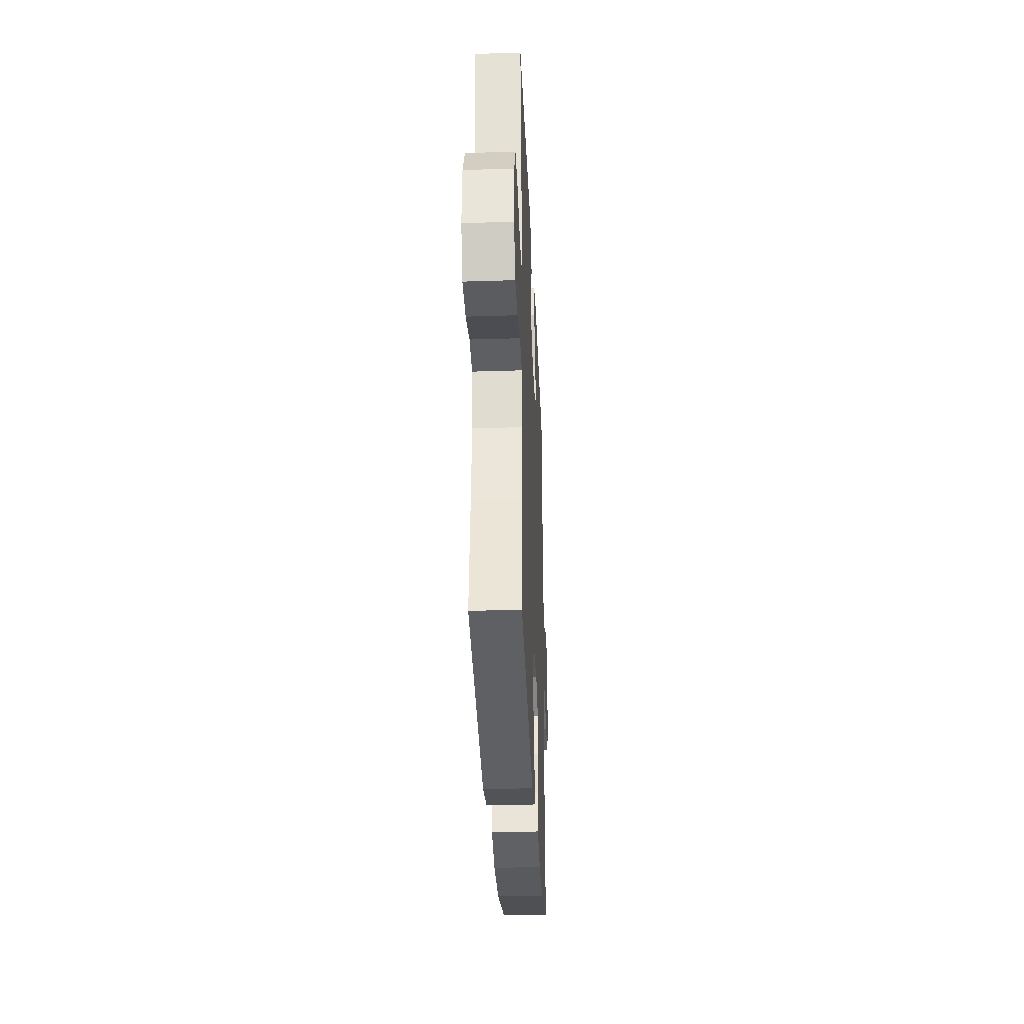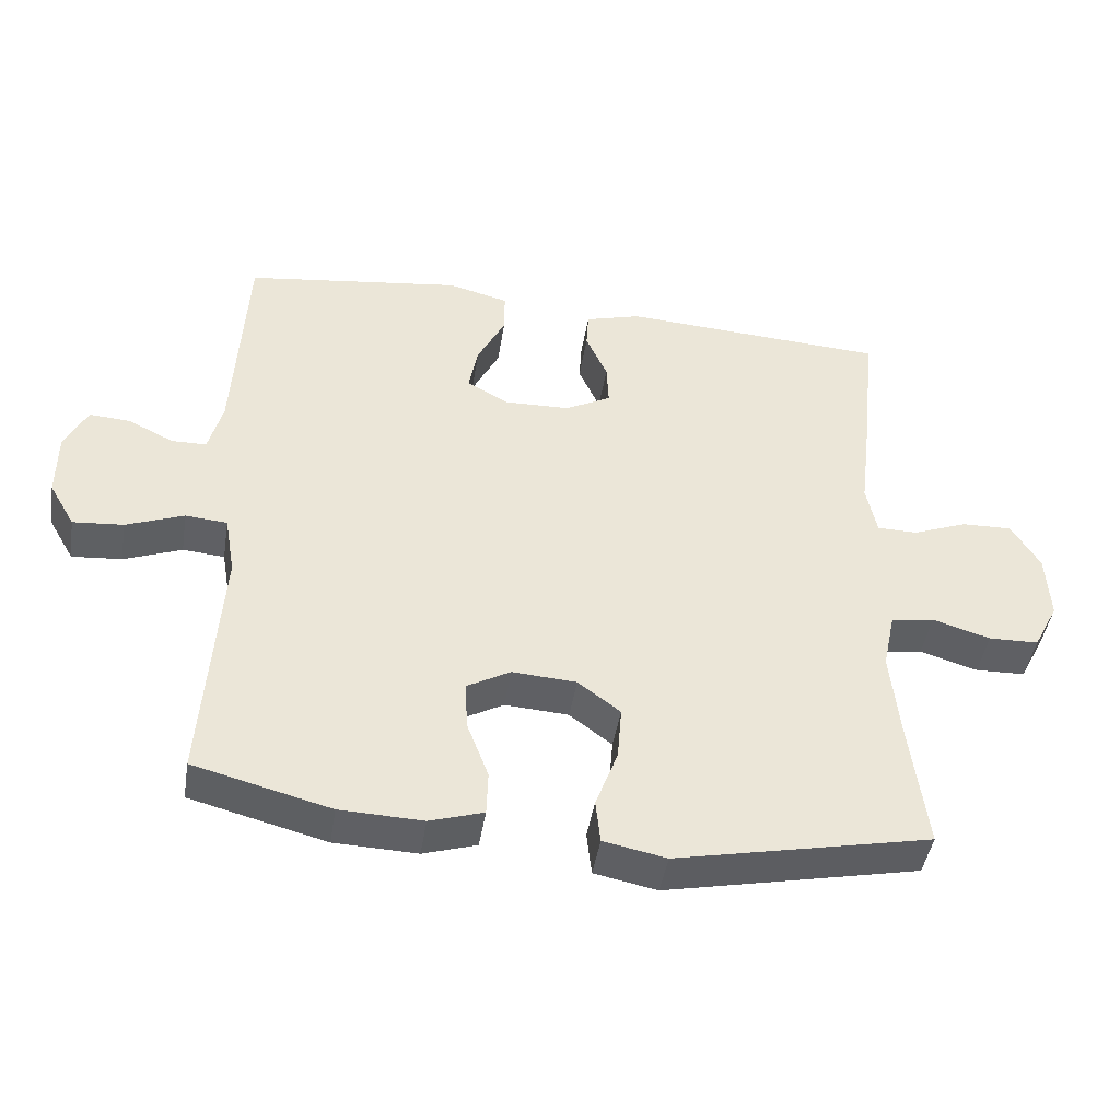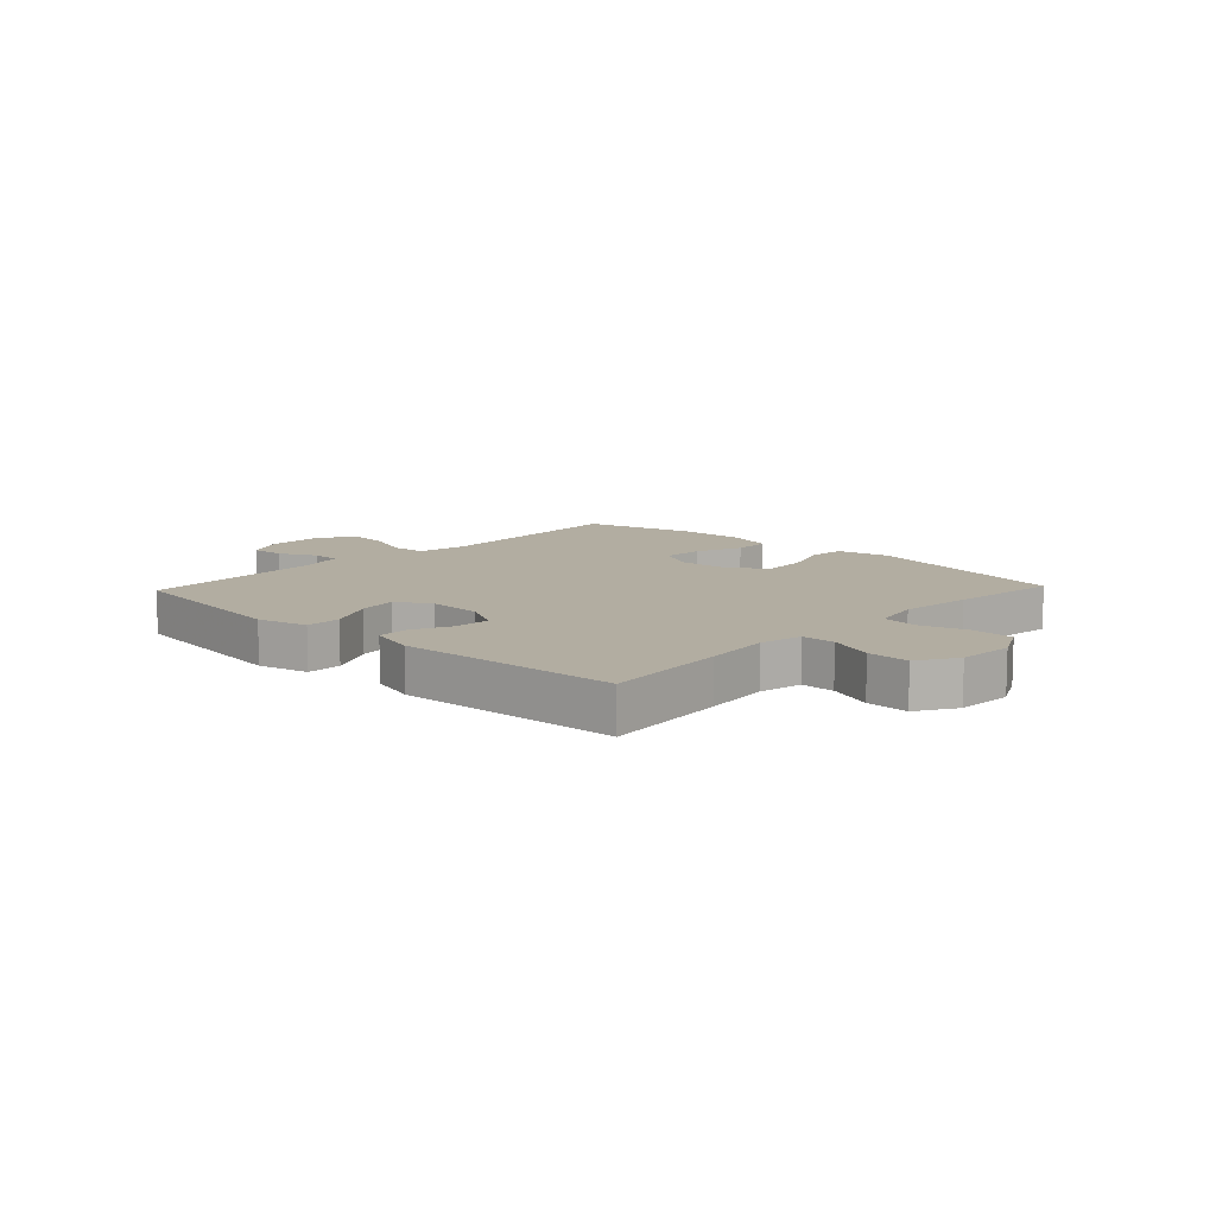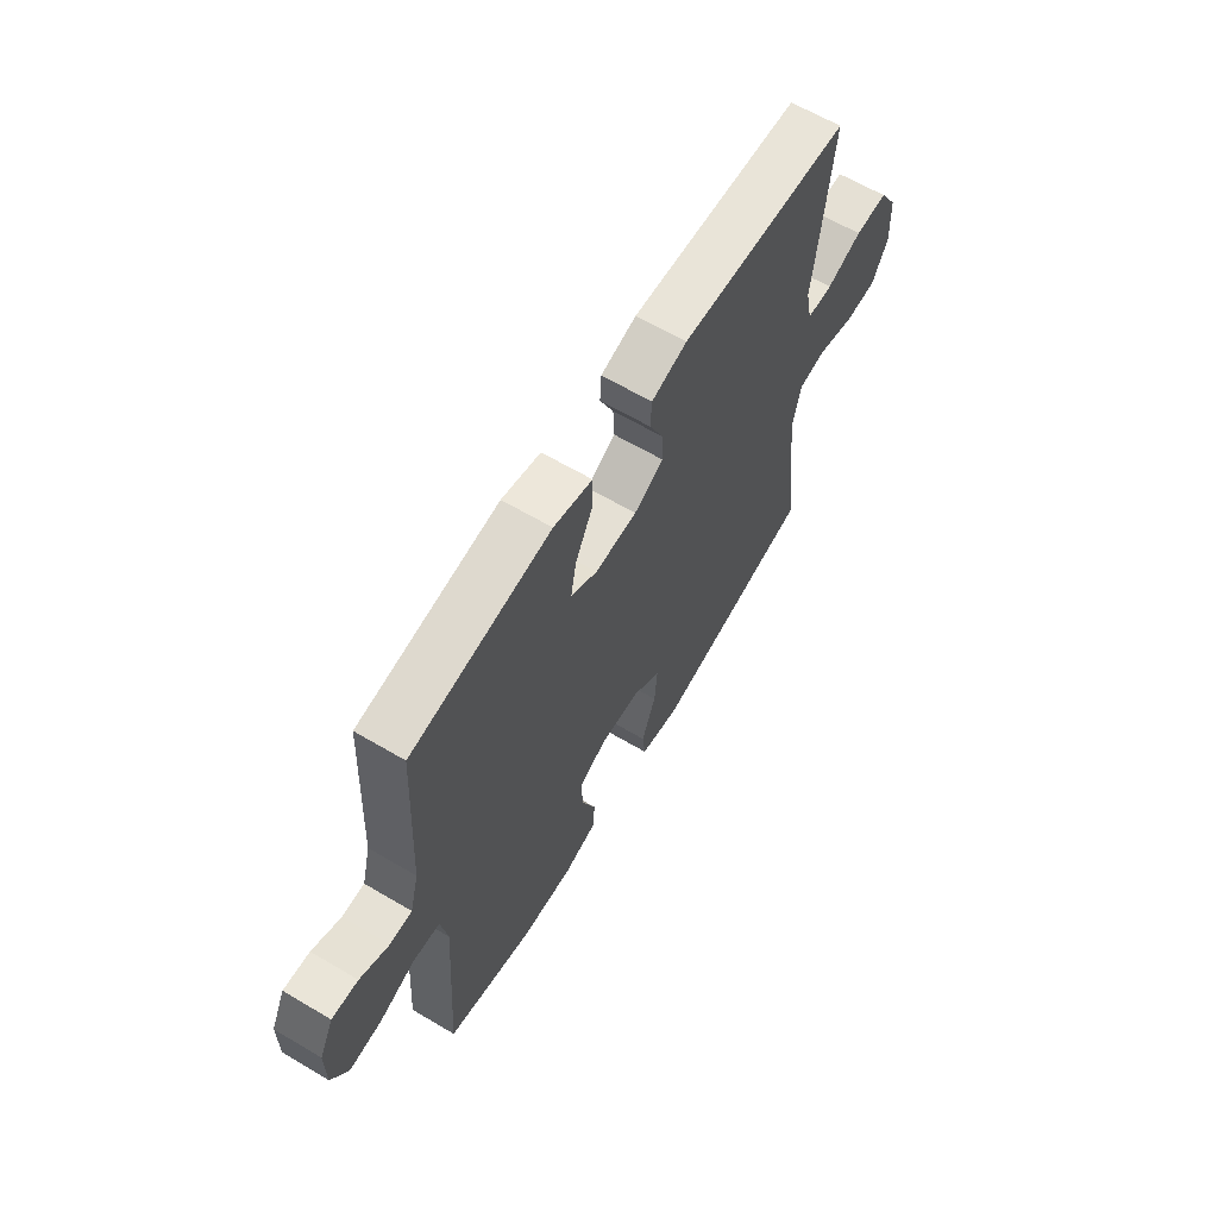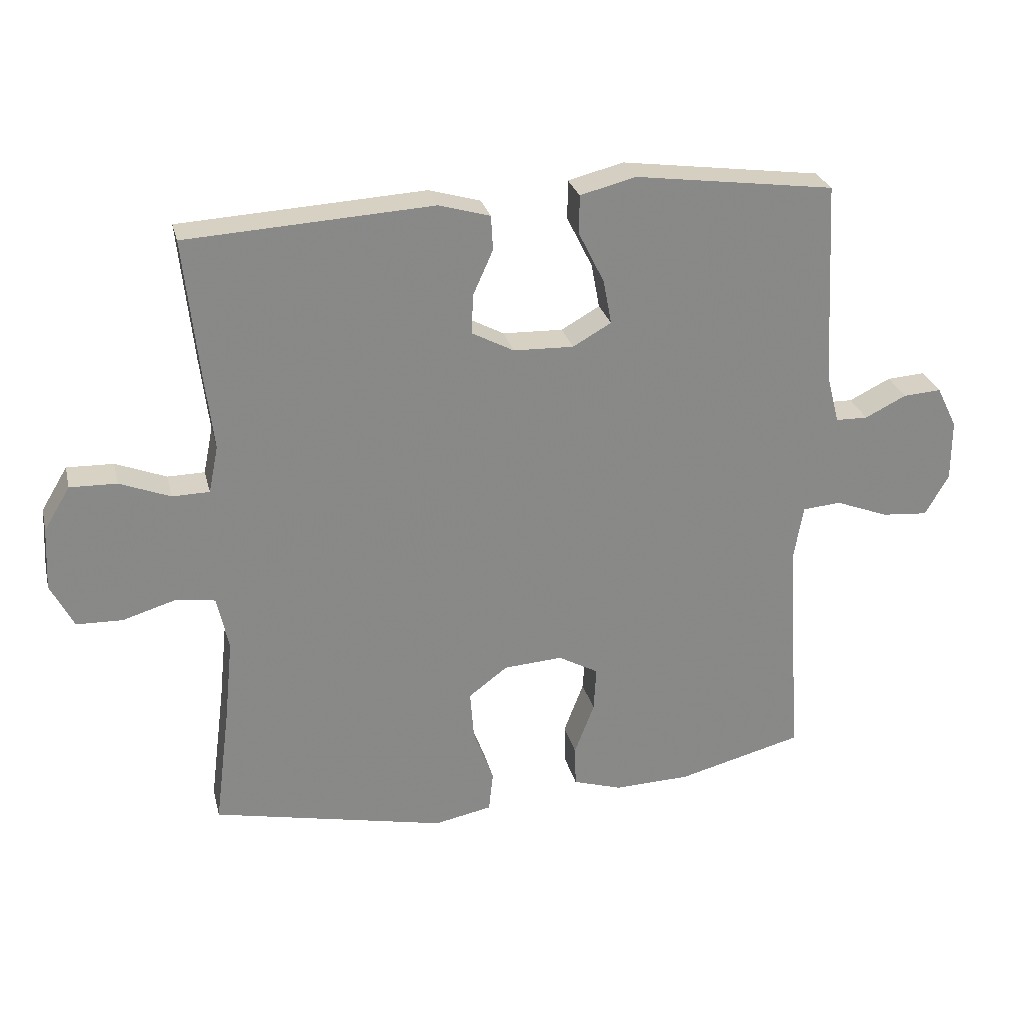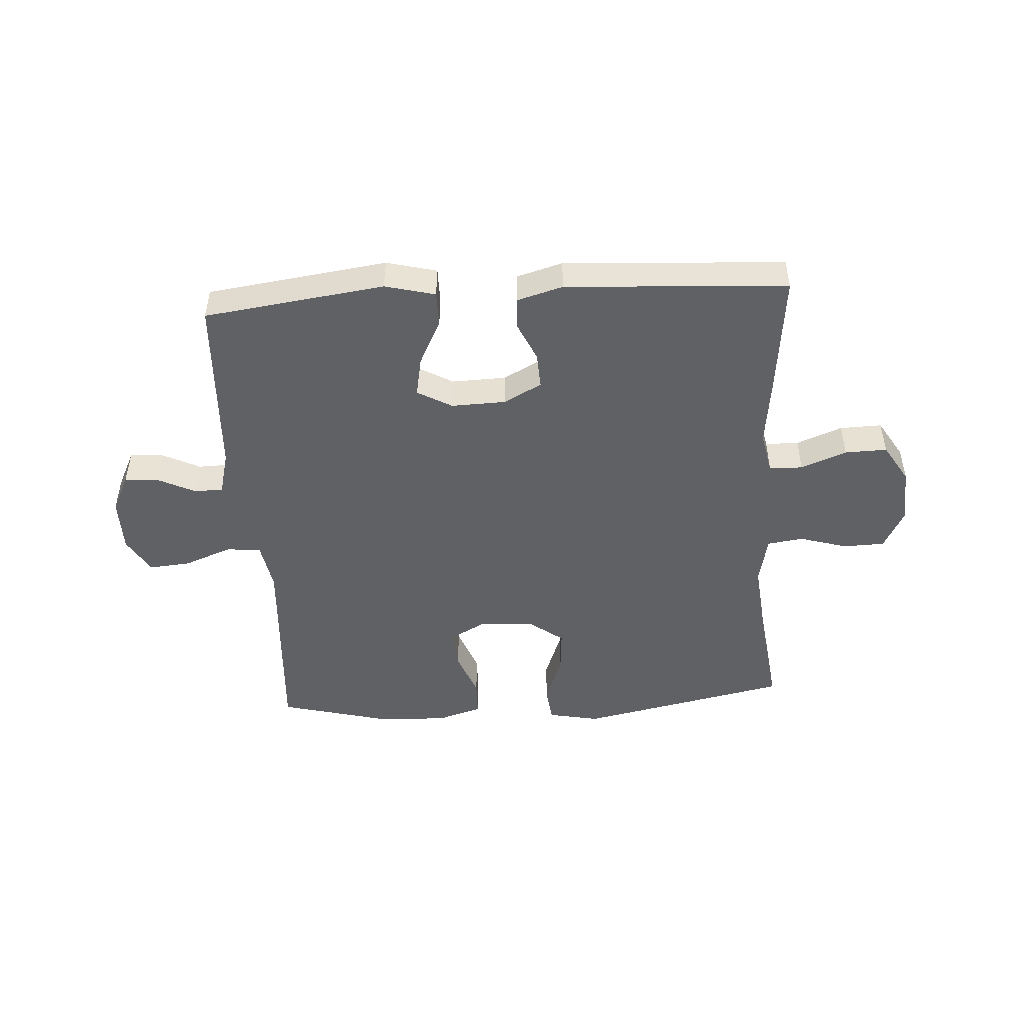
<metadata>
{"format":"obj","ext":"obj","renderer":"f3d","projection":"perspective","resolution":1024,"background":"white","views":[{"elev":-33.2,"azim":92.5,"up":"+Z"},{"elev":-44.6,"azim":-9.1,"up":"+Z"},{"elev":10.5,"azim":43.4,"up":"+Y"},{"elev":63.6,"azim":-59.2,"up":"+Z"},{"elev":27.2,"azim":166.6,"up":"+Z"},{"elev":-47.9,"azim":3.6,"up":"+Y"}]}
</metadata>
<code>
v 0.5 0.07 -0.5
v 0.134 0.07 -0.577
v 0.044 0.07 -0.559
v 0.037 0.07 -0.496
v 0.069 0.07 -0.41
v 0.075 0.07 -0.332
v 0.014 0.07 -0.286
v -0.078 0.07 -0.28
v -0.141 0.07 -0.315
v -0.137 0.07 -0.385
v -0.106 0.07 -0.467
v -0.108 0.07 -0.531
v -0.185 0.07 -0.555
v -0.304 0.07 -0.551
v -0.5 0.07 -0.5
v -0.476 0.07 -0.14
v -0.491 0.07 -0.053
v -0.551 0.07 -0.048
v -0.634 0.07 -0.08
v -0.706 0.07 -0.086
v -0.743 0.07 -0.022
v -0.743 0.07 0.074
v -0.711 0.07 0.139
v -0.652 0.07 0.135
v -0.587 0.07 0.103
v -0.537 0.07 0.104
v -0.517 0.07 0.181
v -0.5 0.07 0.5
v -0.187 0.07 0.542
v -0.1 0.07 0.52
v -0.1 0.07 0.459
v -0.14 0.07 0.379
v -0.153 0.07 0.31
v -0.093 0.07 0.276
v 0.001 0.07 0.279
v 0.067 0.07 0.314
v 0.064 0.07 0.376
v 0.033 0.07 0.445
v 0.036 0.07 0.499
v 0.116 0.07 0.522
v 0.5 0.07 0.5
v 0.477 0.07 0.282
v 0.463 0.07 0.166
v 0.478 0.07 0.092
v 0.536 0.07 0.091
v 0.615 0.07 0.122
v 0.688 0.07 0.124
v 0.729 0.07 0.056
v 0.734 0.07 -0.042
v 0.698 0.07 -0.112
v 0.626 0.07 -0.114
v 0.543 0.07 -0.089
v 0.481 0.07 -0.098
v 0.463 0.07 -0.183
v 0.476 0.07 -0.311
v 0.5 0 -0.5
v 0.134 0 -0.577
v 0.044 0 -0.559
v 0.037 0 -0.496
v 0.069 0 -0.41
v 0.075 0 -0.332
v 0.014 0 -0.286
v -0.078 0 -0.28
v -0.141 0 -0.315
v -0.137 0 -0.385
v -0.106 0 -0.467
v -0.108 0 -0.531
v -0.185 0 -0.555
v -0.304 0 -0.551
v -0.5 0 -0.5
v -0.476 0 -0.14
v -0.491 0 -0.053
v -0.551 0 -0.048
v -0.634 0 -0.08
v -0.706 0 -0.086
v -0.743 0 -0.022
v -0.743 0 0.074
v -0.711 0 0.139
v -0.652 0 0.135
v -0.587 0 0.103
v -0.537 0 0.104
v -0.517 0 0.181
v -0.5 0 0.5
v -0.187 0 0.542
v -0.1 0 0.52
v -0.1 0 0.459
v -0.14 0 0.379
v -0.153 0 0.31
v -0.093 0 0.276
v 0.001 0 0.279
v 0.067 0 0.314
v 0.064 0 0.376
v 0.033 0 0.445
v 0.036 0 0.499
v 0.116 0 0.522
v 0.5 0 0.5
v 0.477 0 0.282
v 0.463 0 0.166
v 0.478 0 0.092
v 0.536 0 0.091
v 0.615 0 0.122
v 0.688 0 0.124
v 0.729 0 0.056
v 0.734 0 -0.042
v 0.698 0 -0.112
v 0.626 0 -0.114
v 0.543 0 -0.089
v 0.481 0 -0.098
v 0.463 0 -0.183
v 0.476 0 -0.311
f 49 50 51 52
f 49 52 53
f 48 49 53
f 45 46 47 48
f 44 45 48 53
f 43 44 53 54
f 41 42 43
f 40 41 43
f 37 38 39 40
f 36 37 40 43
f 35 36 43 54
f 29 30 31 32
f 27 28 29 32
f 26 27 32 33
f 22 23 24 25
f 22 25 26
f 21 22 26
f 18 19 20 21
f 17 18 21 26
f 13 14 15 16
f 13 16 17
f 10 11 12 13
f 9 10 13 17
f 8 9 17 26
f 2 3 4 5
f 55 1 2 5
f 55 5 6
f 34 35 54 55
f 34 55 6 7
f 26 33 34
f 7 8 26 34
f 107 106 105 104
f 108 107 104
f 108 104 103
f 103 102 101 100
f 108 103 100 99
f 109 108 99 98
f 98 97 96
f 98 96 95
f 95 94 93 92
f 98 95 92 91
f 109 98 91 90
f 87 86 85 84
f 87 84 83 82
f 88 87 82 81
f 80 79 78 77
f 81 80 77
f 81 77 76
f 76 75 74 73
f 81 76 73 72
f 71 70 69 68
f 72 71 68
f 68 67 66 65
f 72 68 65 64
f 81 72 64 63
f 60 59 58 57
f 60 57 56 110
f 61 60 110
f 110 109 90 89
f 62 61 110 89
f 89 88 81
f 89 81 63 62
f 1 56 57 2
f 2 57 58 3
f 3 58 59 4
f 4 59 60 5
f 5 60 61 6
f 6 61 62 7
f 7 62 63 8
f 8 63 64 9
f 9 64 65 10
f 10 65 66 11
f 11 66 67 12
f 12 67 68 13
f 13 68 69 14
f 14 69 70 15
f 15 70 71 16
f 16 71 72 17
f 17 72 73 18
f 18 73 74 19
f 19 74 75 20
f 20 75 76 21
f 21 76 77 22
f 22 77 78 23
f 23 78 79 24
f 24 79 80 25
f 25 80 81 26
f 26 81 82 27
f 27 82 83 28
f 28 83 84 29
f 29 84 85 30
f 30 85 86 31
f 31 86 87 32
f 32 87 88 33
f 33 88 89 34
f 34 89 90 35
f 35 90 91 36
f 36 91 92 37
f 37 92 93 38
f 38 93 94 39
f 39 94 95 40
f 40 95 96 41
f 41 96 97 42
f 42 97 98 43
f 43 98 99 44
f 44 99 100 45
f 45 100 101 46
f 46 101 102 47
f 47 102 103 48
f 48 103 104 49
f 49 104 105 50
f 50 105 106 51
f 51 106 107 52
f 52 107 108 53
f 53 108 109 54
f 54 109 110 55
f 55 110 56 1

</code>
